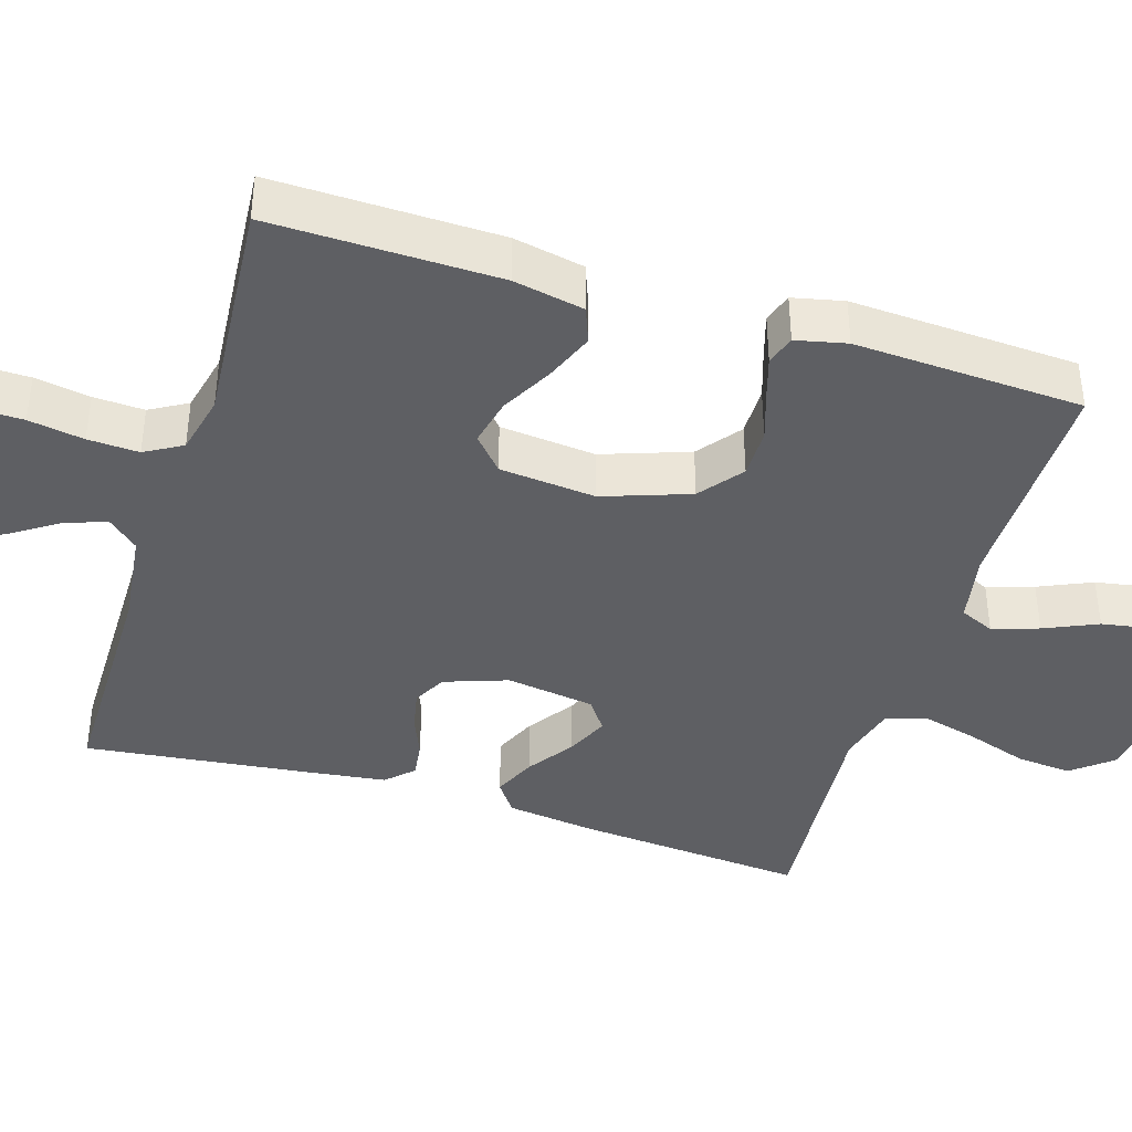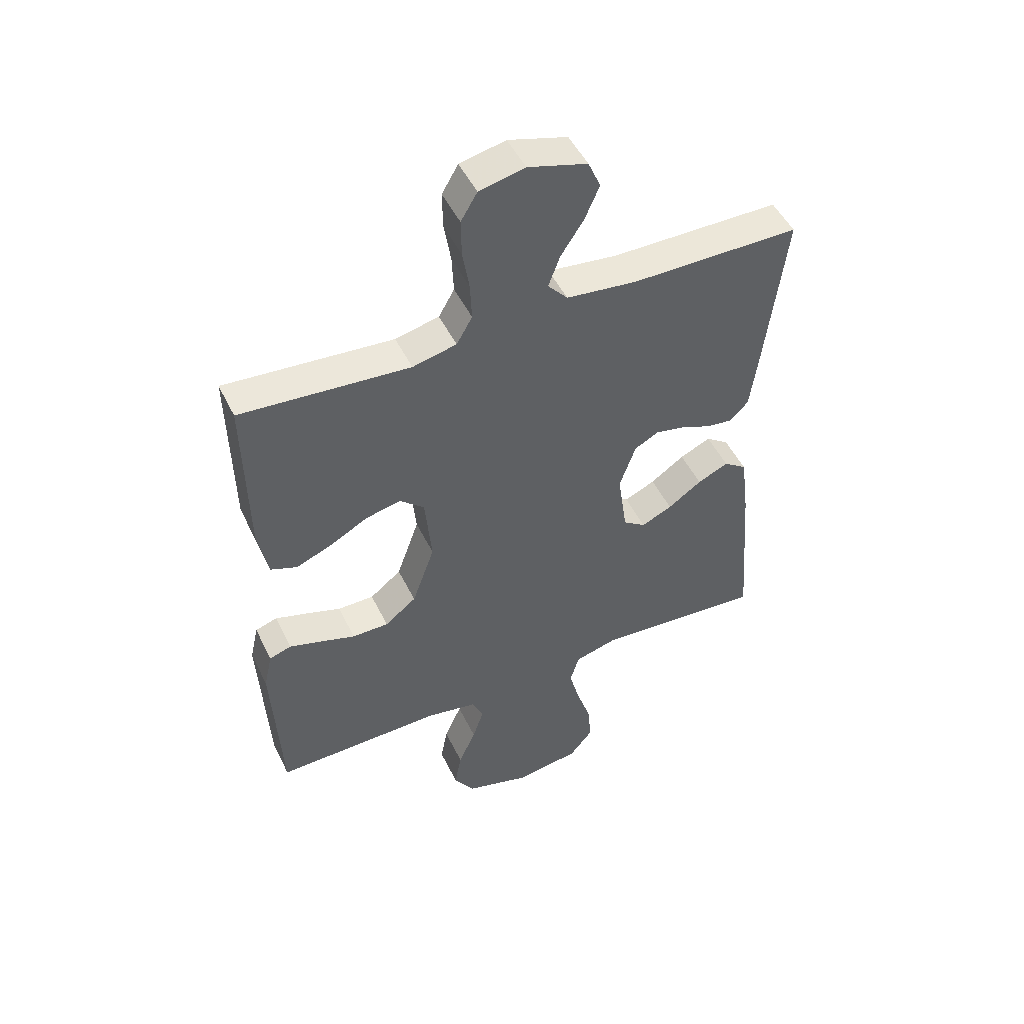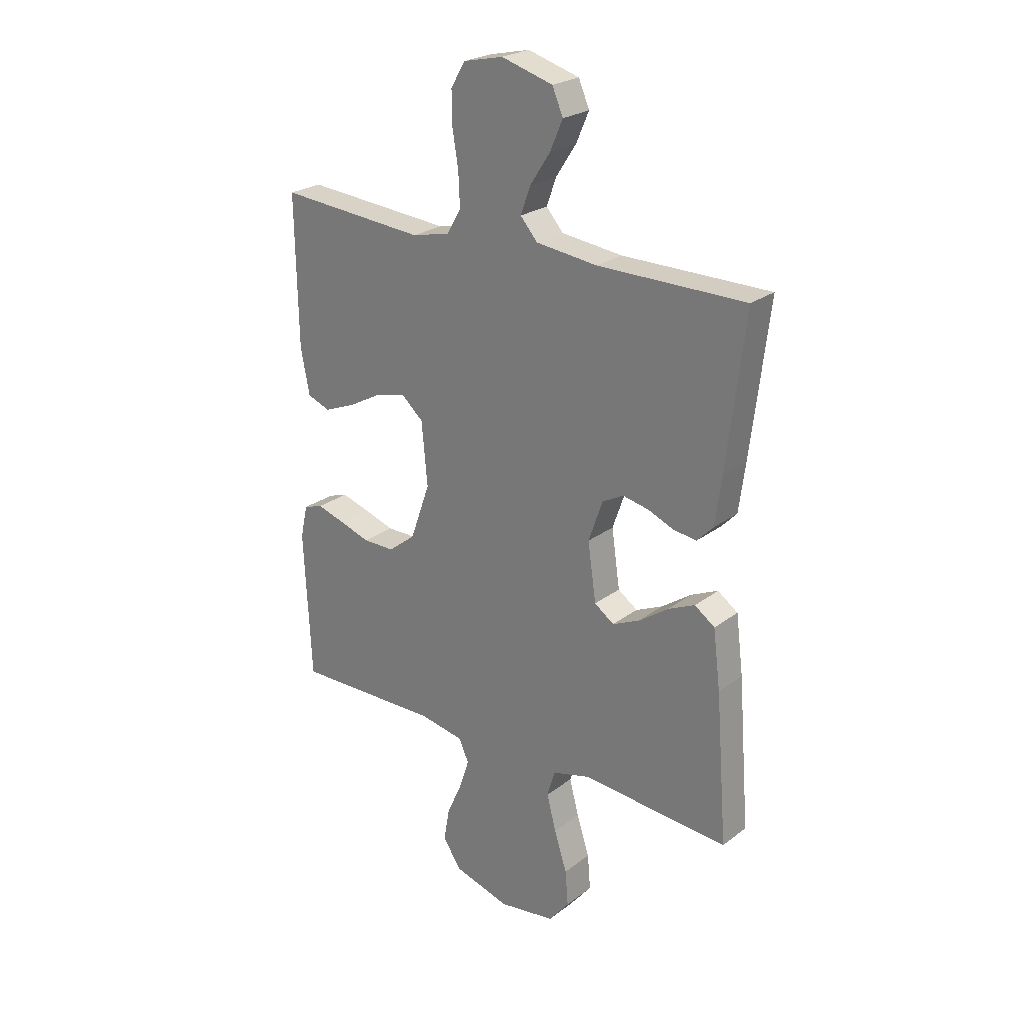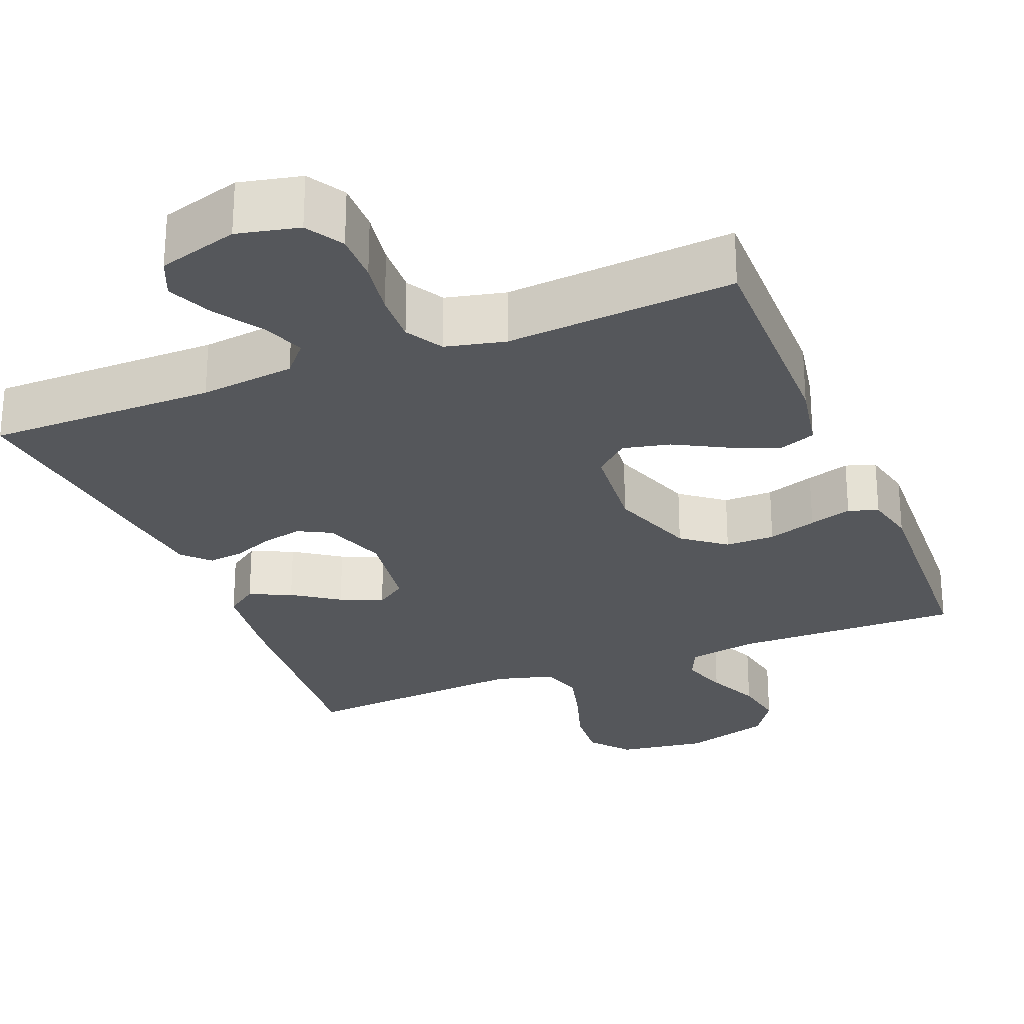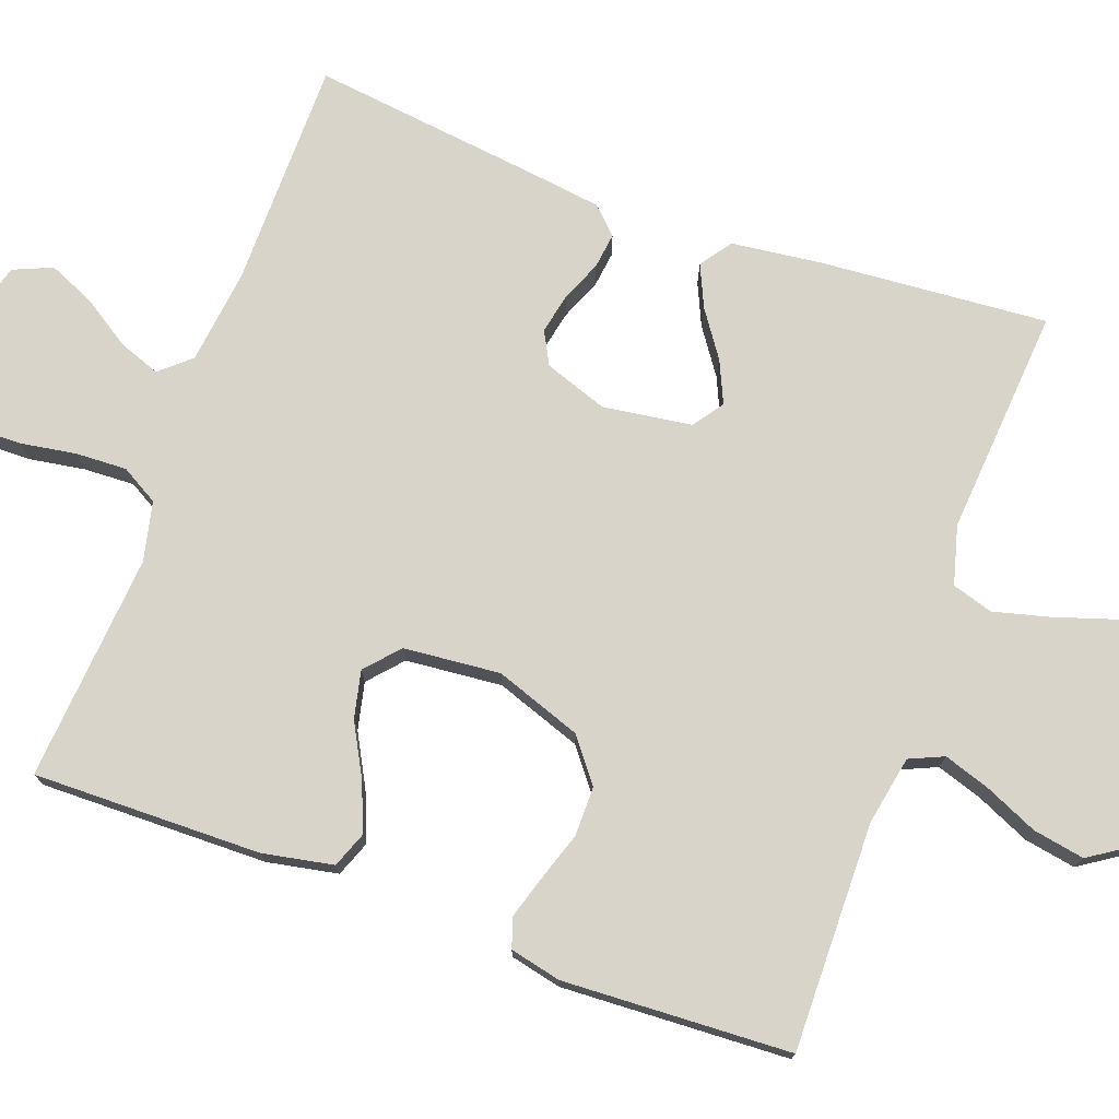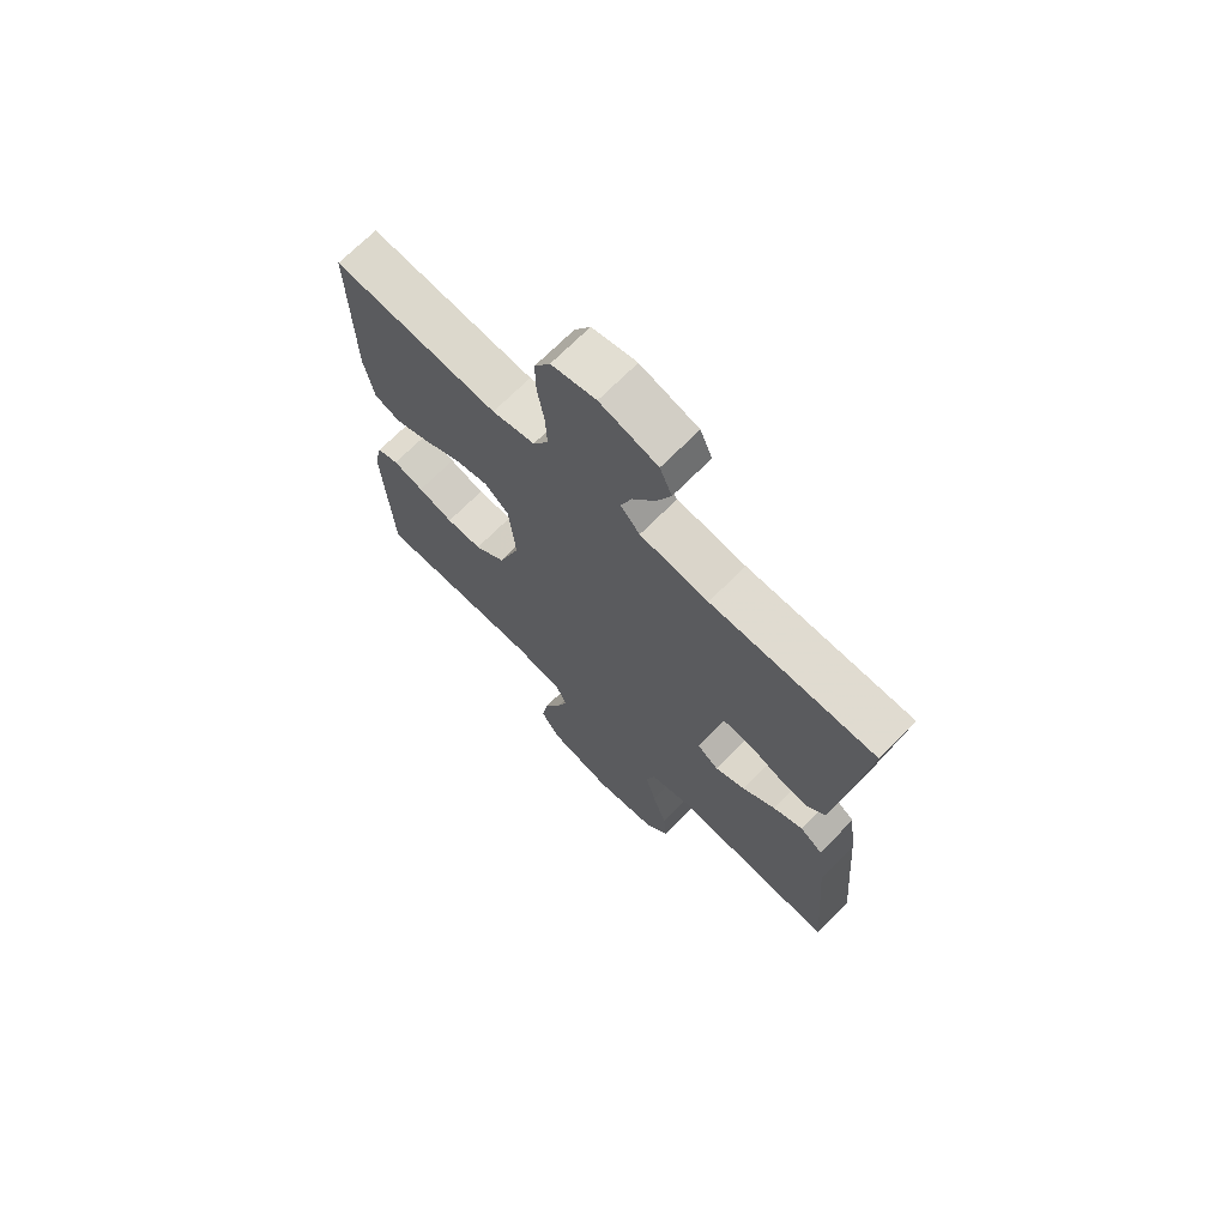
<metadata>
{"format":"obj","ext":"obj","renderer":"f3d","projection":"perspective","resolution":1024,"background":"white","views":[{"elev":-40.9,"azim":72.8,"up":"+Y"},{"elev":49.6,"azim":154.7,"up":"+Z"},{"elev":24.4,"azim":-140.8,"up":"+Z"},{"elev":-26.9,"azim":22.0,"up":"+Y"},{"elev":75.1,"azim":110.1,"up":"+Y"},{"elev":70.1,"azim":-135.3,"up":"+Z"}]}
</metadata>
<code>
v 0.5 0.07 -0.5
v 0.2 0.07 -0.495
v 0.109 0.07 -0.512
v 0.089 0.07 -0.557
v 0.109 0.07 -0.618
v 0.14 0.07 -0.688
v 0.152 0.07 -0.756
v 0.115 0.07 -0.812
v 0 0.07 -0.846
v -0.116 0.07 -0.829
v -0.158 0.07 -0.777
v -0.152 0.07 -0.705
v -0.126 0.07 -0.625
v -0.107 0.07 -0.552
v -0.123 0.07 -0.498
v -0.2 0.07 -0.477
v -0.5 0.07 -0.5
v -0.476 0.07 -0.2
v -0.461 0.07 -0.082
v -0.42 0.07 -0.053
v -0.365 0.07 -0.078
v -0.305 0.07 -0.12
v -0.25 0.07 -0.145
v -0.21 0.07 -0.117
v -0.193 0.07 0
v -0.222 0.07 0.083
v -0.265 0.07 0.106
v -0.318 0.07 0.095
v -0.371 0.07 0.073
v -0.418 0.07 0.067
v -0.451 0.07 0.101
v -0.464 0.07 0.2
v -0.5 0.07 0.5
v -0.2 0.07 0.501
v -0.075 0.07 0.516
v -0.04 0.07 0.556
v -0.06 0.07 0.611
v -0.101 0.07 0.674
v -0.127 0.07 0.734
v -0.105 0.07 0.785
v 0 0.07 0.816
v 0.081 0.07 0.798
v 0.11 0.07 0.749
v 0.109 0.07 0.683
v 0.097 0.07 0.61
v 0.094 0.07 0.543
v 0.122 0.07 0.494
v 0.2 0.07 0.476
v 0.5 0.07 0.5
v 0.495 0.07 0.2
v 0.477 0.07 0.107
v 0.43 0.07 0.089
v 0.366 0.07 0.115
v 0.298 0.07 0.152
v 0.236 0.07 0.166
v 0.192 0.07 0.127
v 0.18 0.07 0
v 0.22 0.07 -0.114
v 0.276 0.07 -0.158
v 0.341 0.07 -0.158
v 0.405 0.07 -0.137
v 0.461 0.07 -0.12
v 0.5 0.07 -0.133
v 0.515 0.07 -0.2
v 0.5 0 -0.5
v 0.2 0 -0.495
v 0.109 0 -0.512
v 0.089 0 -0.557
v 0.109 0 -0.618
v 0.14 0 -0.688
v 0.152 0 -0.756
v 0.115 0 -0.812
v 0 0 -0.846
v -0.116 0 -0.829
v -0.158 0 -0.777
v -0.152 0 -0.705
v -0.126 0 -0.625
v -0.107 0 -0.552
v -0.123 0 -0.498
v -0.2 0 -0.477
v -0.5 0 -0.5
v -0.476 0 -0.2
v -0.461 0 -0.082
v -0.42 0 -0.053
v -0.365 0 -0.078
v -0.305 0 -0.12
v -0.25 0 -0.145
v -0.21 0 -0.117
v -0.193 0 0
v -0.222 0 0.083
v -0.265 0 0.106
v -0.318 0 0.095
v -0.371 0 0.073
v -0.418 0 0.067
v -0.451 0 0.101
v -0.464 0 0.2
v -0.5 0 0.5
v -0.2 0 0.501
v -0.075 0 0.516
v -0.04 0 0.556
v -0.06 0 0.611
v -0.101 0 0.674
v -0.127 0 0.734
v -0.105 0 0.785
v 0 0 0.816
v 0.081 0 0.798
v 0.11 0 0.749
v 0.109 0 0.683
v 0.097 0 0.61
v 0.094 0 0.543
v 0.122 0 0.494
v 0.2 0 0.476
v 0.5 0 0.5
v 0.495 0 0.2
v 0.477 0 0.107
v 0.43 0 0.089
v 0.366 0 0.115
v 0.298 0 0.152
v 0.236 0 0.166
v 0.192 0 0.127
v 0.18 0 0
v 0.22 0 -0.114
v 0.276 0 -0.158
v 0.341 0 -0.158
v 0.405 0 -0.137
v 0.461 0 -0.12
v 0.5 0 -0.133
v 0.515 0 -0.2
f 64 1 2
f 63 64 2
f 62 63 2
f 61 62 2
f 60 61 2
f 59 60 2 3
f 58 59 3
f 57 58 3 4
f 56 57 4
f 52 53 54
f 51 52 54
f 50 51 54
f 49 50 54
f 48 49 54
f 47 48 54 55
f 46 47 55 56
f 43 44 45
f 42 43 45
f 41 42 45
f 40 41 45
f 39 40 45
f 38 39 45
f 37 38 45
f 36 37 45 46
f 46 56 4
f 36 46 4
f 35 36 4
f 32 33 34
f 31 32 34
f 30 31 34
f 29 30 34
f 28 29 34
f 27 28 34 35
f 20 21 22
f 19 20 22
f 18 19 22
f 17 18 22
f 16 17 22
f 15 16 22 23
f 11 12 13
f 10 11 13
f 9 10 13
f 8 9 13
f 7 8 13
f 6 7 13
f 5 6 13
f 4 5 13 14
f 35 4 14 15
f 26 27 35
f 25 26 35
f 24 25 35 15
f 15 23 24
f 66 65 128
f 66 128 127
f 66 127 126
f 66 126 125
f 66 125 124
f 67 66 124 123
f 67 123 122
f 68 67 122 121
f 68 121 120
f 118 117 116
f 118 116 115
f 118 115 114
f 118 114 113
f 118 113 112
f 119 118 112 111
f 120 119 111 110
f 109 108 107
f 109 107 106
f 109 106 105
f 109 105 104
f 109 104 103
f 109 103 102
f 109 102 101
f 110 109 101 100
f 68 120 110
f 68 110 100
f 68 100 99
f 98 97 96
f 98 96 95
f 98 95 94
f 98 94 93
f 98 93 92
f 99 98 92 91
f 86 85 84
f 86 84 83
f 86 83 82
f 86 82 81
f 86 81 80
f 87 86 80 79
f 77 76 75
f 77 75 74
f 77 74 73
f 77 73 72
f 77 72 71
f 77 71 70
f 77 70 69
f 78 77 69 68
f 79 78 68 99
f 99 91 90
f 99 90 89
f 79 99 89 88
f 88 87 79
f 1 65 66 2
f 2 66 67 3
f 3 67 68 4
f 4 68 69 5
f 5 69 70 6
f 6 70 71 7
f 7 71 72 8
f 8 72 73 9
f 9 73 74 10
f 10 74 75 11
f 11 75 76 12
f 12 76 77 13
f 13 77 78 14
f 14 78 79 15
f 15 79 80 16
f 16 80 81 17
f 17 81 82 18
f 18 82 83 19
f 19 83 84 20
f 20 84 85 21
f 21 85 86 22
f 22 86 87 23
f 23 87 88 24
f 24 88 89 25
f 25 89 90 26
f 26 90 91 27
f 27 91 92 28
f 28 92 93 29
f 29 93 94 30
f 30 94 95 31
f 31 95 96 32
f 32 96 97 33
f 33 97 98 34
f 34 98 99 35
f 35 99 100 36
f 36 100 101 37
f 37 101 102 38
f 38 102 103 39
f 39 103 104 40
f 40 104 105 41
f 41 105 106 42
f 42 106 107 43
f 43 107 108 44
f 44 108 109 45
f 45 109 110 46
f 46 110 111 47
f 47 111 112 48
f 48 112 113 49
f 49 113 114 50
f 50 114 115 51
f 51 115 116 52
f 52 116 117 53
f 53 117 118 54
f 54 118 119 55
f 55 119 120 56
f 56 120 121 57
f 57 121 122 58
f 58 122 123 59
f 59 123 124 60
f 60 124 125 61
f 61 125 126 62
f 62 126 127 63
f 63 127 128 64
f 64 128 65 1

</code>
